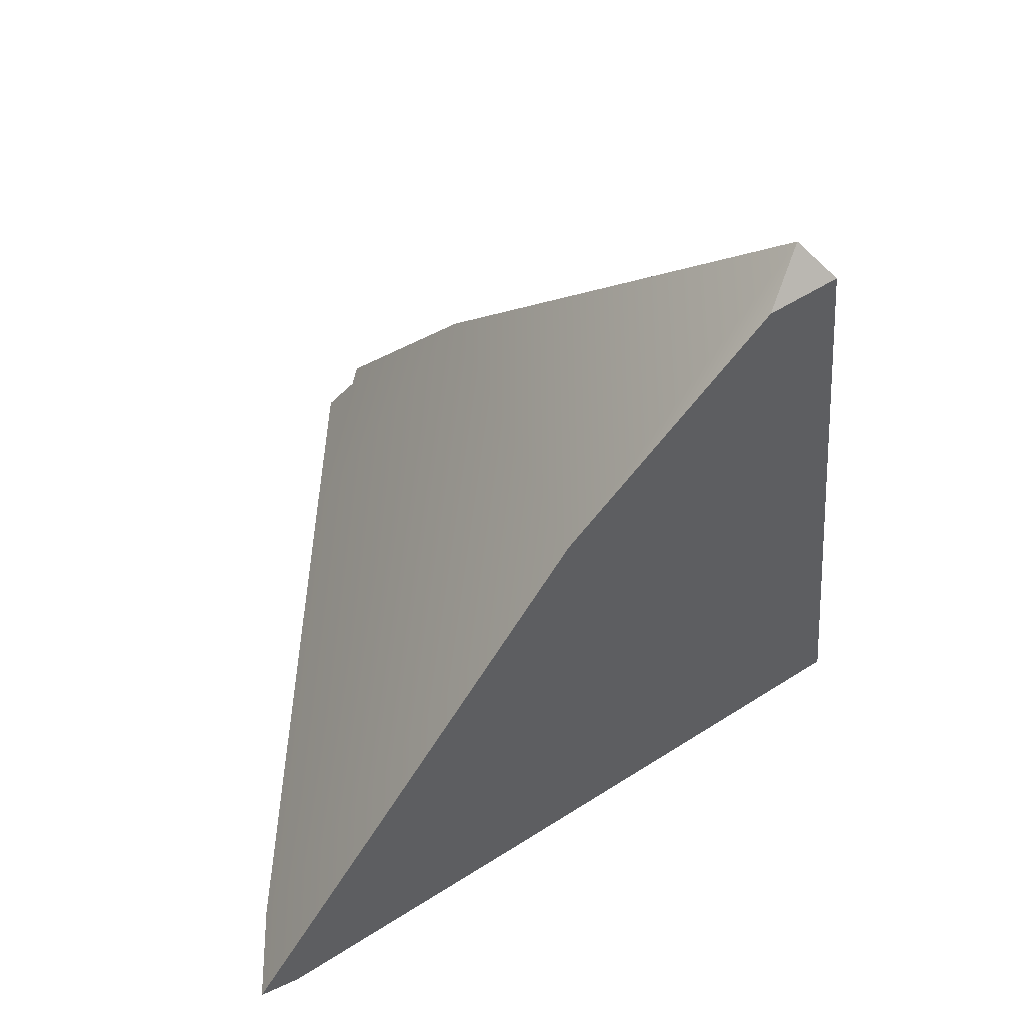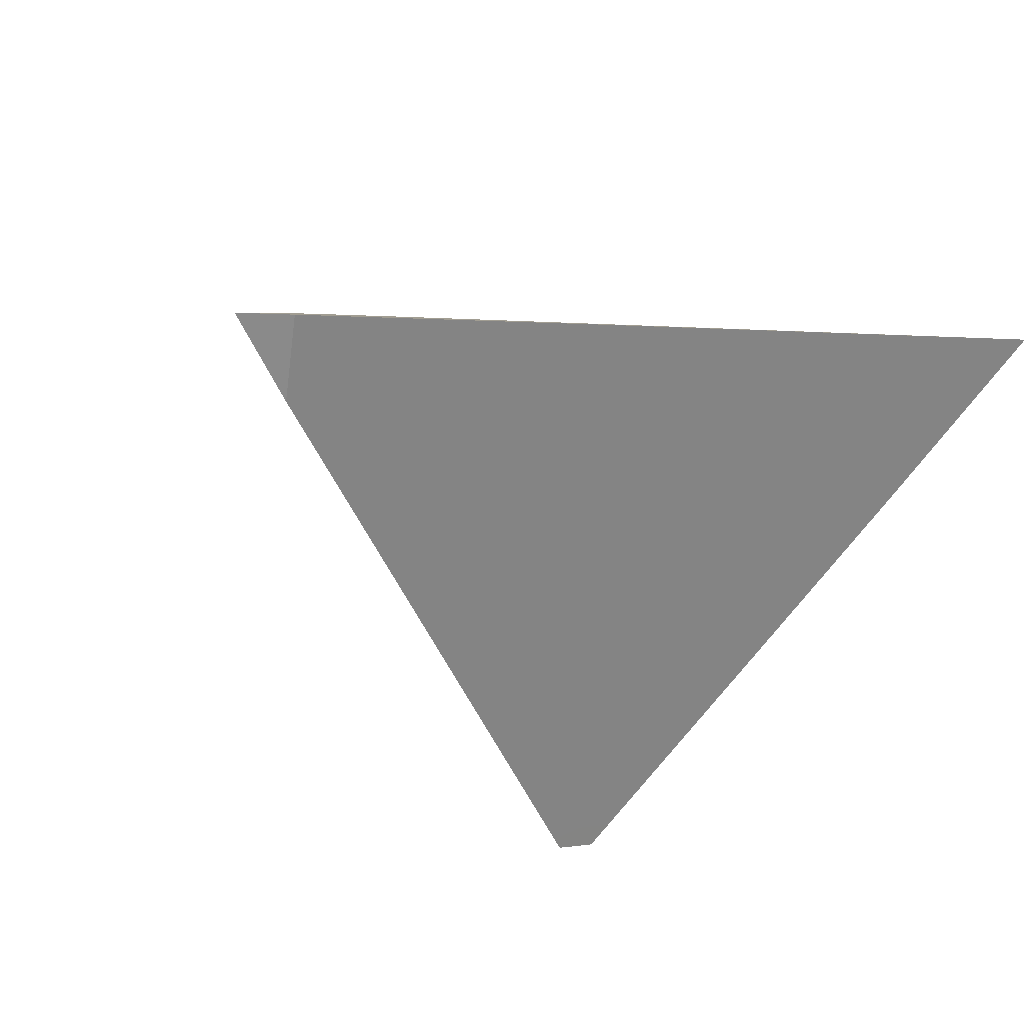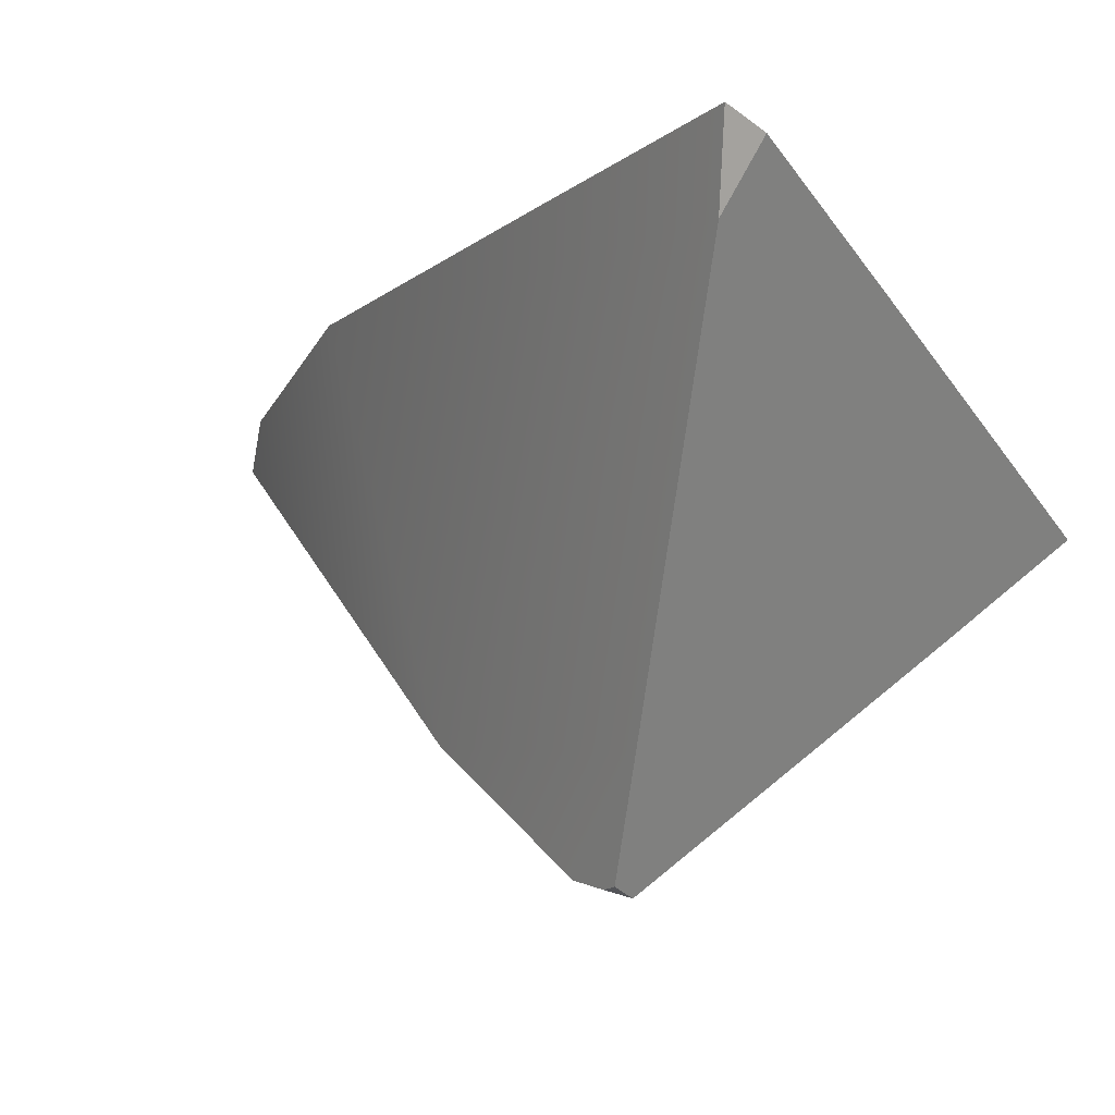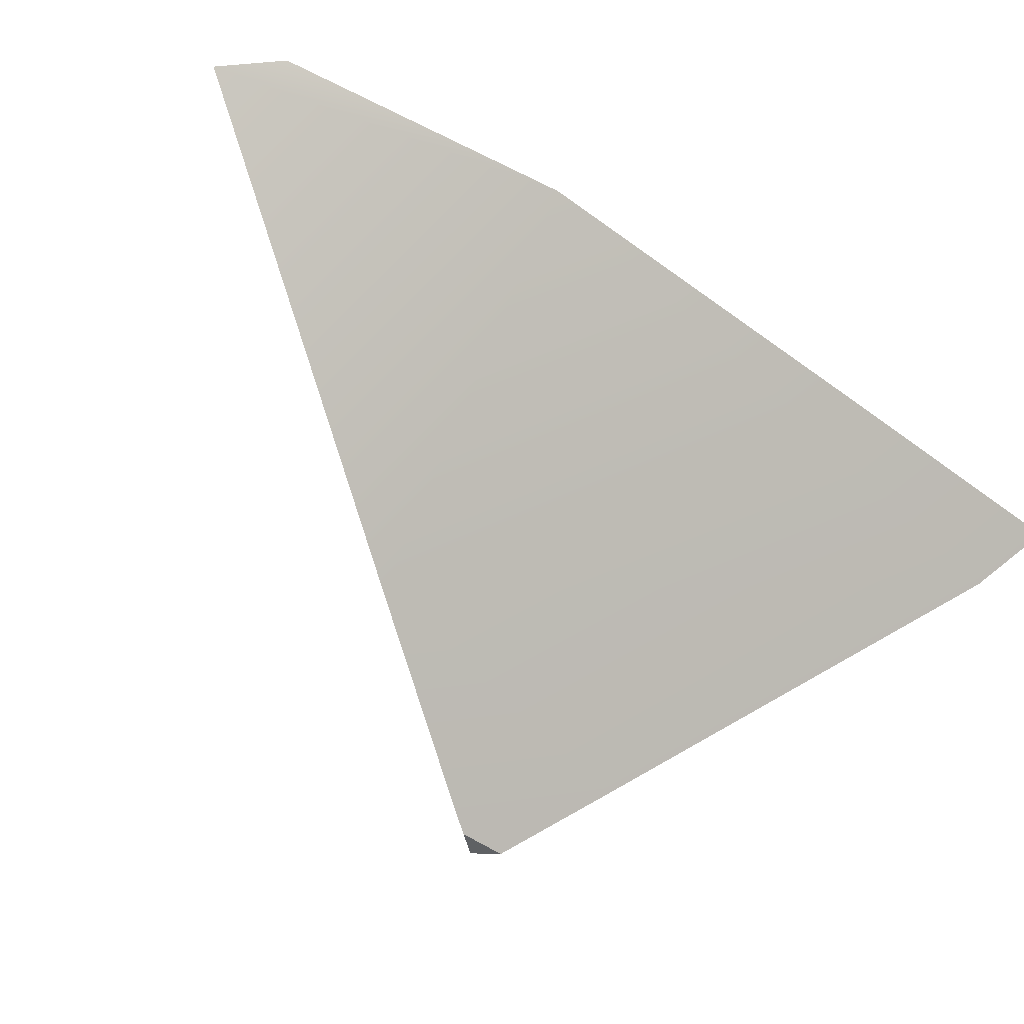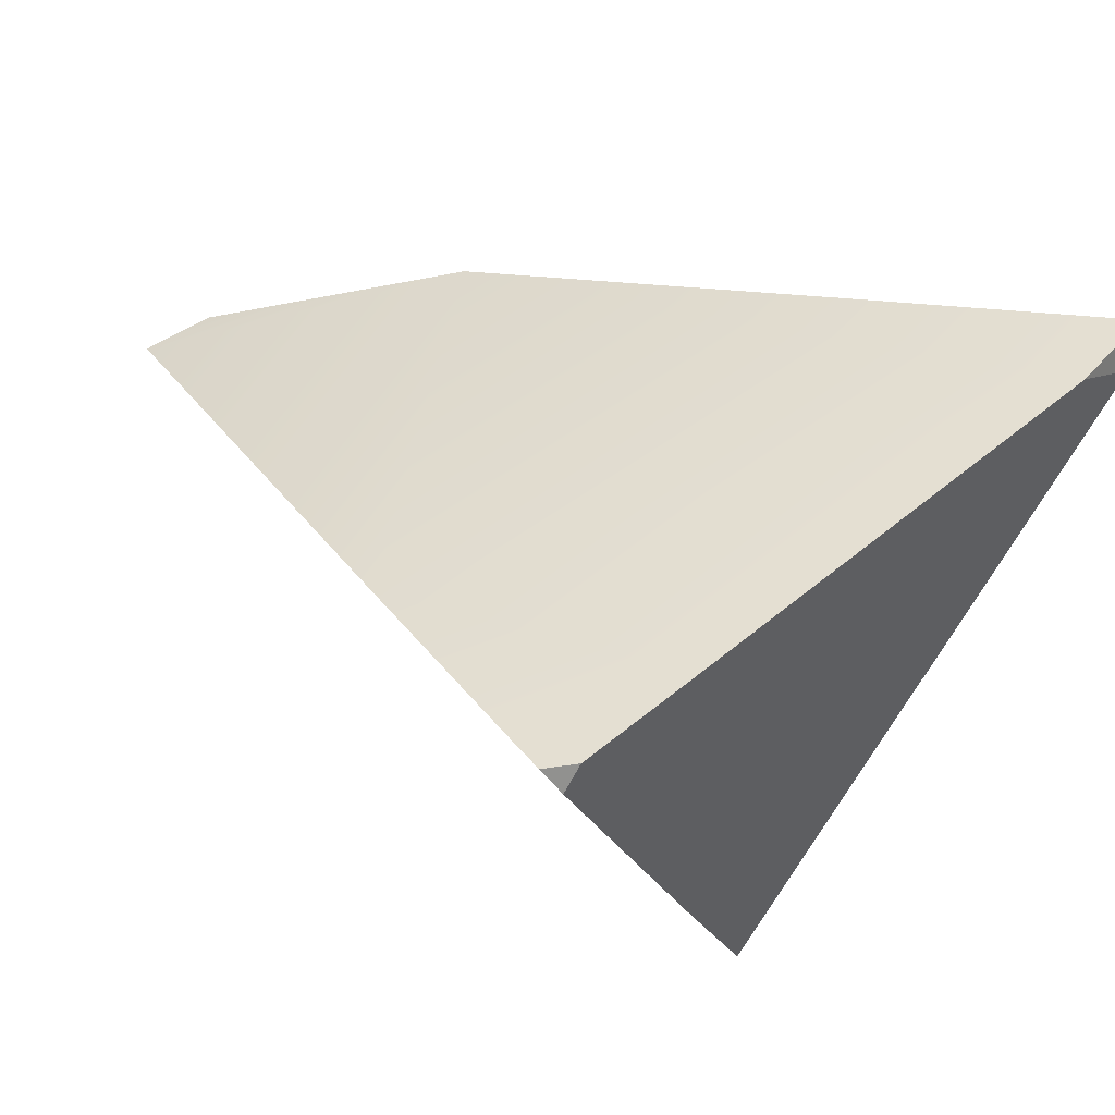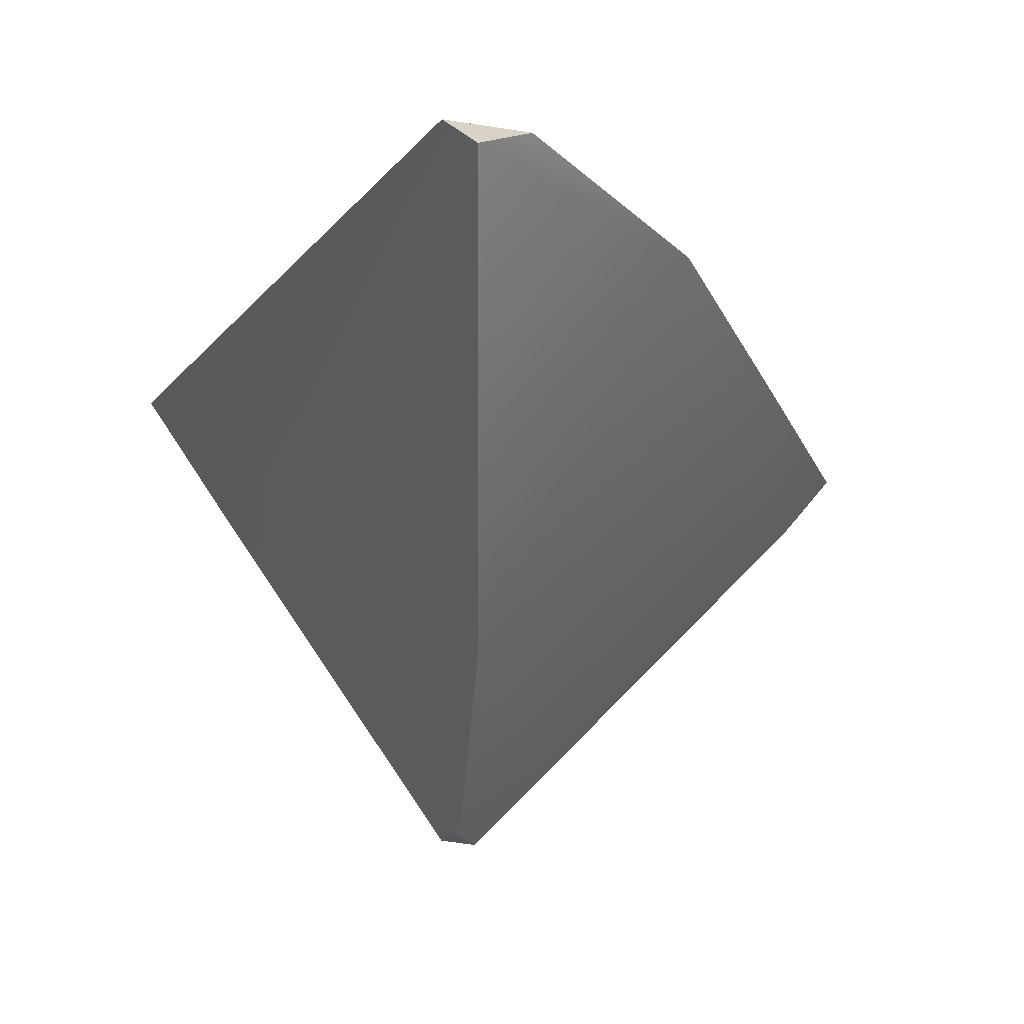
<metadata>
{"format":"obj","ext":"obj","renderer":"f3d","projection":"perspective","resolution":1024,"background":"white","views":[{"elev":34.6,"azim":136.3,"up":"+Z"},{"elev":-14.8,"azim":160.0,"up":"+Y"},{"elev":-36.0,"azim":123.8,"up":"+Y"},{"elev":-23.1,"azim":34.0,"up":"+Y"},{"elev":-68.4,"azim":69.4,"up":"+Y"},{"elev":0.8,"azim":-2.9,"up":"+Y"}]}
</metadata>
<code>
g Sphere_cell.020_cell.010
v -0.0265 0.09568 0.121
v -0.005712 0.09308 0.1184
v -0.0187 0.08904 0.1313
v 0.09908 0.01251 -0.09356
v 0.08626 0.01277 -0.09602
v 0.08421 -0.002832 -0.0825
v -0.02406 -0.08446 0.009236
v -0.02166 -0.08125 0.01581
v -0.01501 -0.08584 0.008446
v -0.08392 -0.0004034 -0.04867
v -0.1097 0.03655 -0.07416
v -0.0265 0.09568 0.121
v -0.0187 0.08904 0.1313
v -0.01595 -0.02952 0.0599
v -0.05737 -0.03775 -0.02302
v -0.01923 -0.07774 0.02262
v -0.02166 -0.08125 0.01581
v -0.02406 -0.08446 0.009236
v 0.01142 0.02196 -0.08776
v 0.08626 0.01277 -0.09602
v 0.09908 0.01251 -0.09356
v 0.07325 0.03659 -0.0294
v -0.1097 0.03655 -0.07416
v -0.0265 0.09568 0.121
v 0.03723 0.06967 0.05964
v -0.005712 0.09308 0.1184
v 0.006352 -0.06805 -0.01121
v -0.01501 -0.08584 0.008446
v -0.02166 -0.08125 0.01581
v -0.01923 -0.07774 0.02262
v -0.01595 -0.02952 0.0599
v 0.08421 -0.002832 -0.0825
v 0.03723 0.06967 0.05964
v -0.0187 0.08904 0.1313
v -0.005712 0.09308 0.1184
v 0.09908 0.01251 -0.09356
v 0.07325 0.03659 -0.0294
v 0.08421 -0.002832 -0.0825
v 0.08626 0.01277 -0.09602
v 0.01142 0.02196 -0.08776
v 0.006352 -0.06805 -0.01121
v -0.1097 0.03655 -0.07416
v -0.05737 -0.03775 -0.02302
v -0.08392 -0.0004034 -0.04867
v -0.01501 -0.08584 0.008446
v -0.02406 -0.08446 0.009236
g Sphere_cell.020_cell.010_0
f 3 2 1
f 6 5 4
f 9 8 7
f 12 11 10
f 13 12 10
f 14 13 10
f 14 10 15
f 16 14 15
f 17 16 15
f 15 18 17
f 21 20 19
f 22 21 19
f 22 19 23
f 23 24 22
f 24 25 22
f 24 26 25
f 29 28 27
f 27 30 29
f 27 31 30
f 27 32 31
f 32 33 31
f 34 31 33
f 33 35 34
f 32 36 33
f 36 37 33
f 40 39 38
f 38 41 40
f 41 42 40
f 41 43 42
f 43 44 42
f 41 45 43
f 45 46 43

</code>
